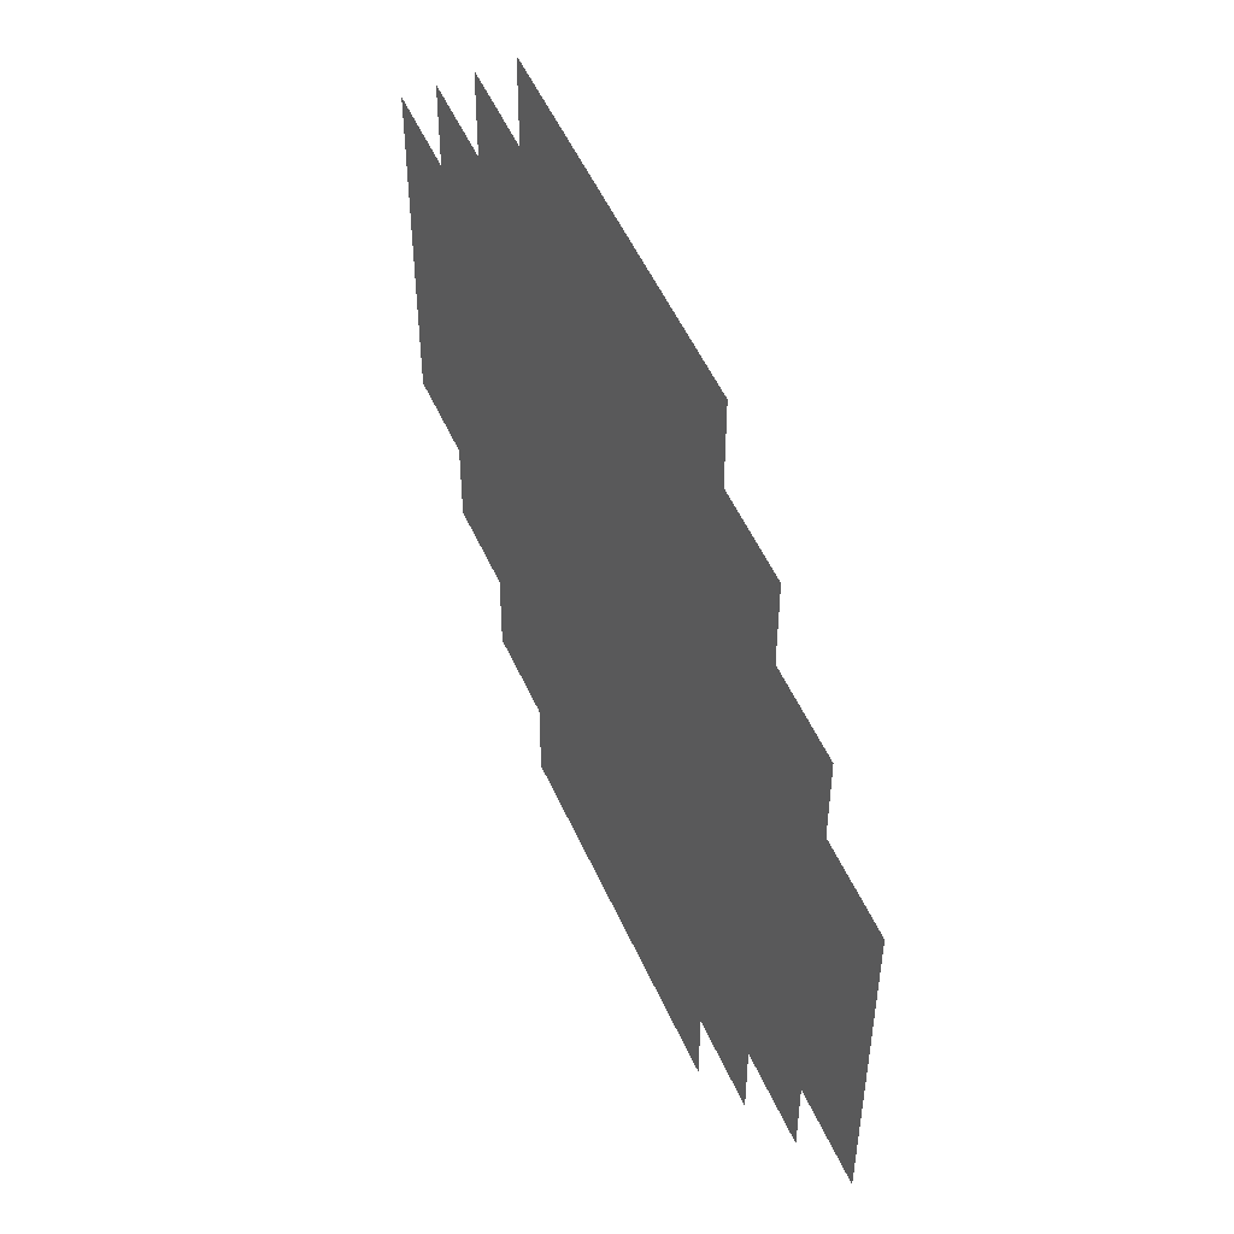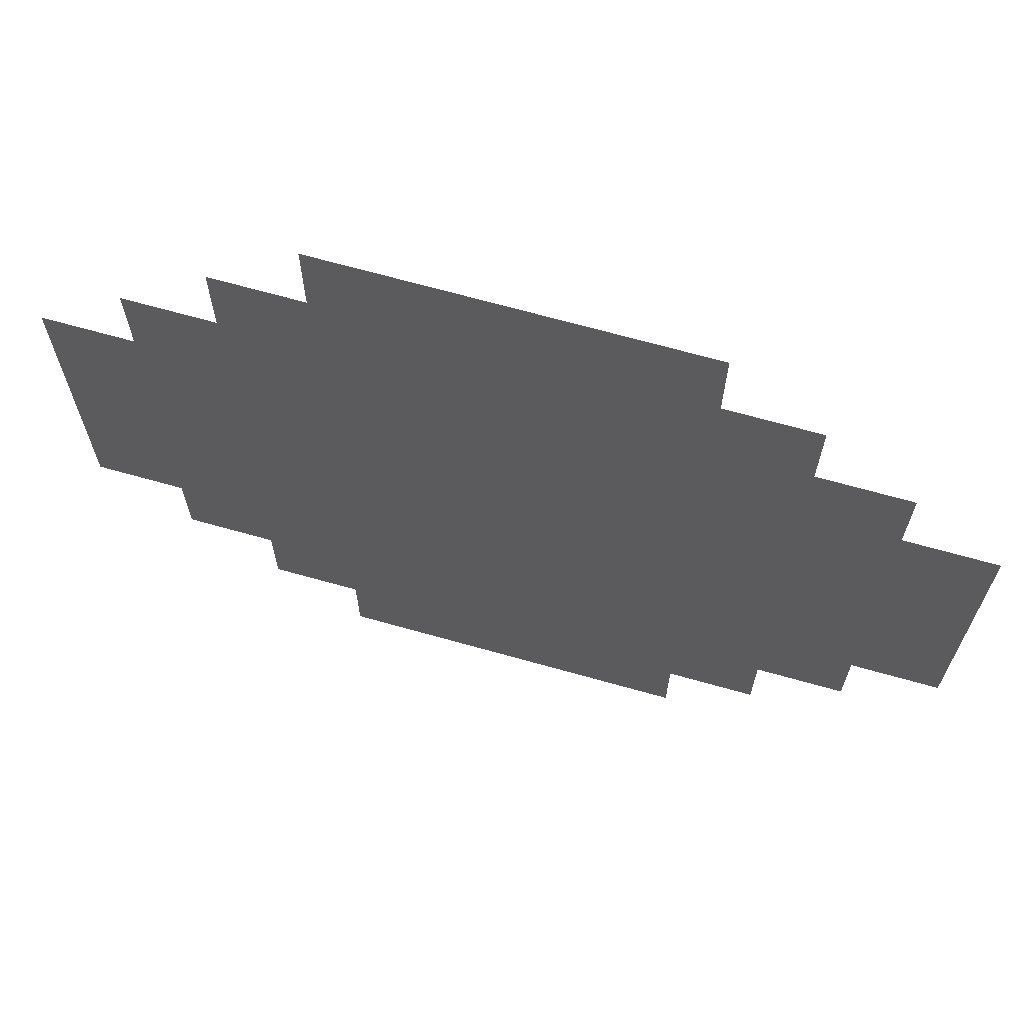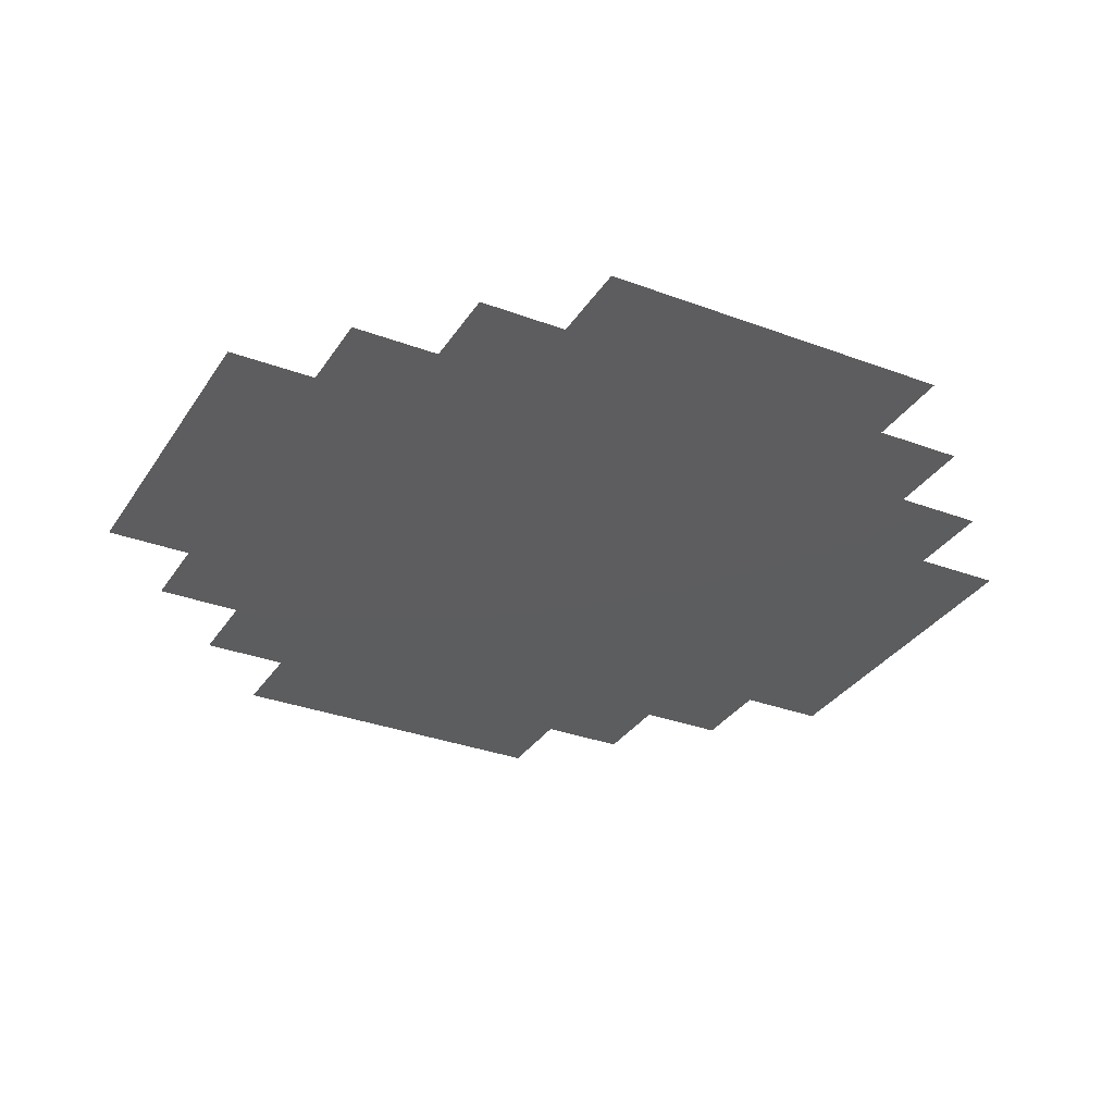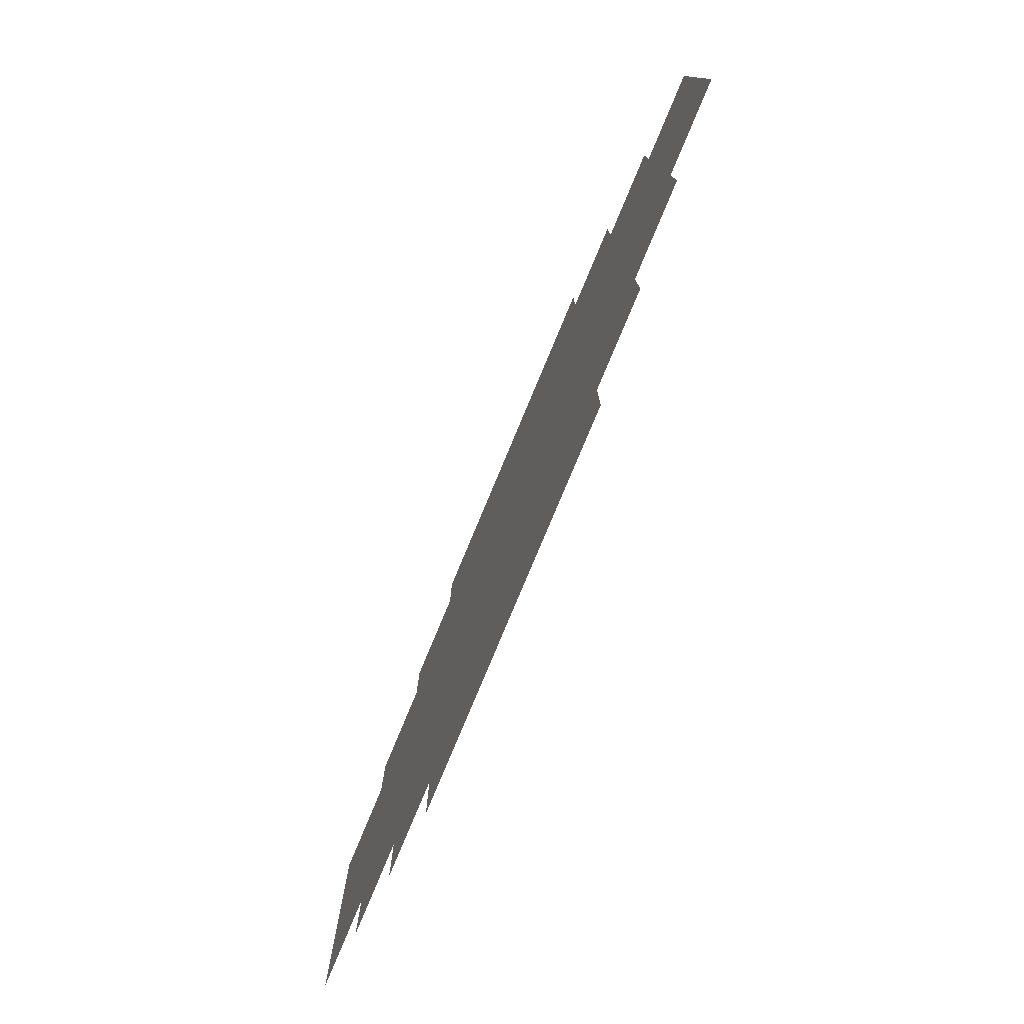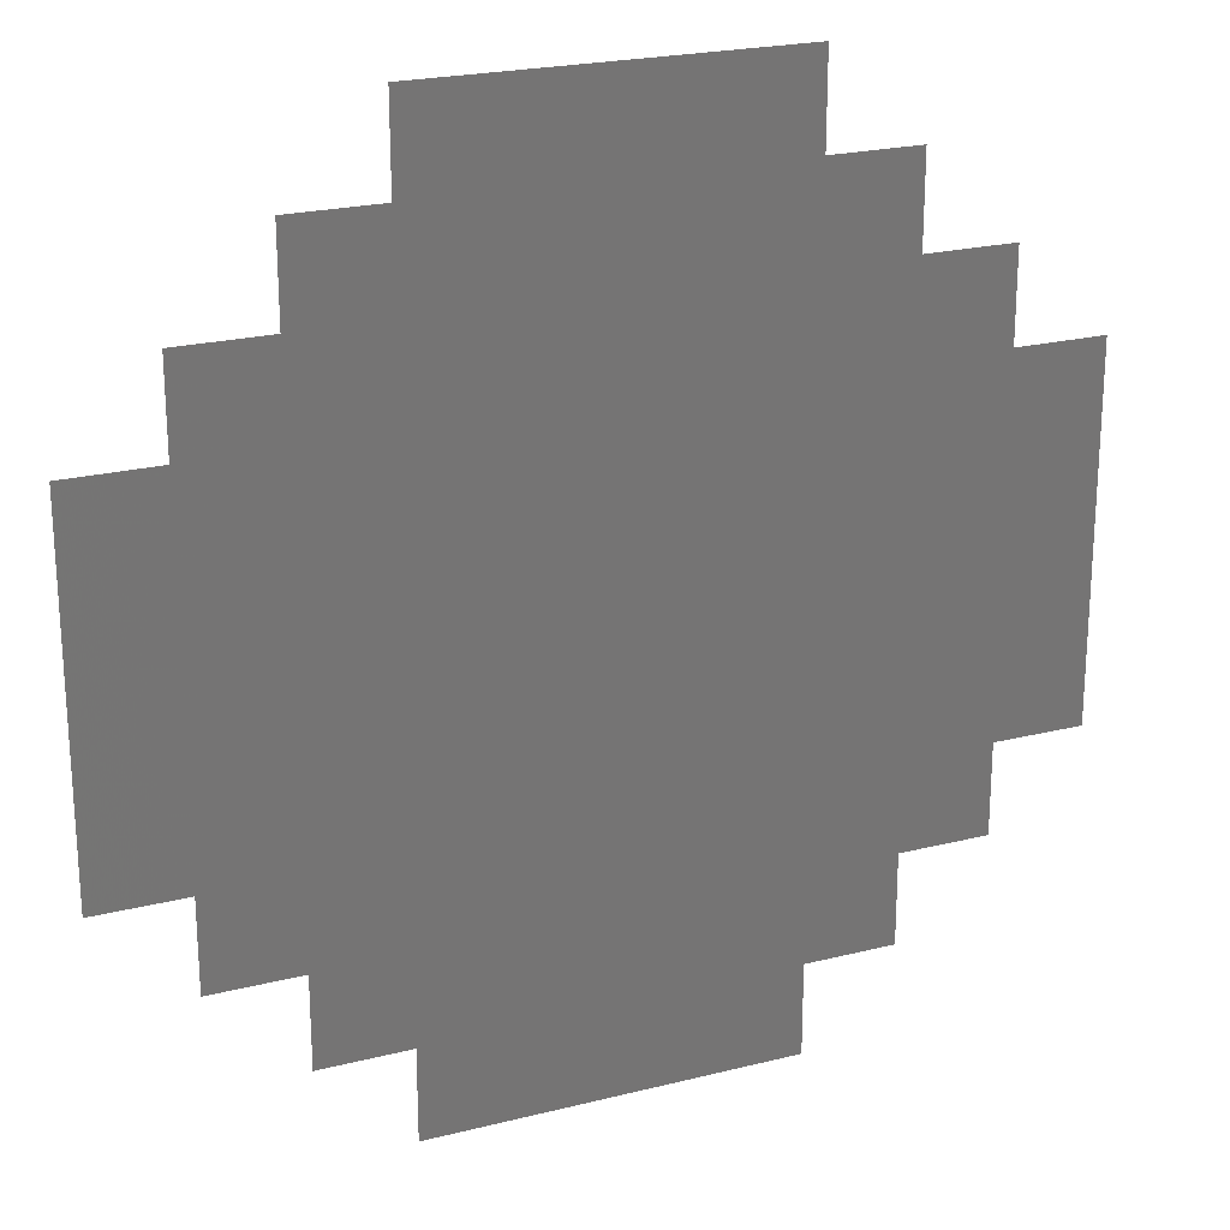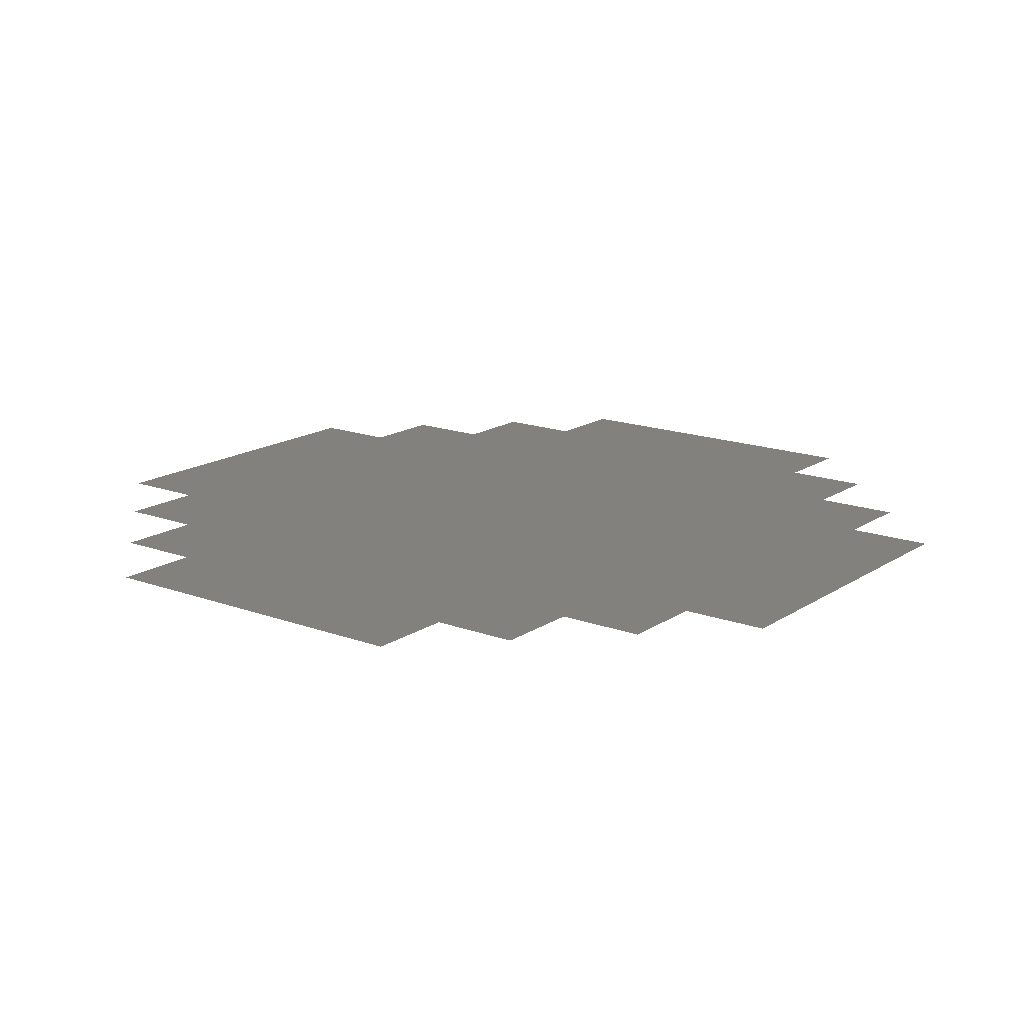
<metadata>
{"format":"stl","ext":"stl","renderer":"f3d","projection":"perspective","resolution":1024,"background":"white","views":[{"elev":52.6,"azim":-113.7,"up":"+Z"},{"elev":68.6,"azim":-164.3,"up":"+Z"},{"elev":-32.2,"azim":152.3,"up":"+Y"},{"elev":-79.8,"azim":-112.7,"up":"+Z"},{"elev":22.5,"azim":-23.5,"up":"+Z"},{"elev":16.3,"azim":127.1,"up":"+Y"}]}
</metadata>
<code>
# stl→obj: 28 verts, 26 faces
v 4.58 6.93 2.085
v 4.625 6.93 2.13
v 4.625 6.93 2.085
v 4.535 6.93 2.04
v 4.58 6.93 2.04
v 4.355 6.93 2.04
v 4.535 6.93 1.995
v 4.355 6.93 1.995
v 4.625 6.93 2.31
v 4.67 6.93 2.31
v 4.67 6.93 2.13
v 4.31 6.93 2.085
v 4.31 6.93 2.04
v 4.58 6.93 2.355
v 4.625 6.93 2.355
v 4.535 6.93 2.4
v 4.58 6.93 2.4
v 4.265 6.93 2.13
v 4.265 6.93 2.085
v 4.31 6.93 2.355
v 4.355 6.93 2.4
v 4.265 6.93 2.31
v 4.355 6.93 2.445
v 4.535 6.93 2.445
v 4.31 6.93 2.4
v 4.265 6.93 2.355
v 4.22 6.93 2.31
v 4.22 6.93 2.13
f 1 2 3
f 4 1 5
f 6 4 7
f 6 7 8
f 9 10 11
f 9 11 2
f 12 6 13
f 12 4 6
f 12 1 4
f 14 15 9
f 14 2 1
f 14 9 2
f 16 17 14
f 18 12 19
f 20 14 1
f 20 1 12
f 21 16 14
f 21 14 20
f 22 12 18
f 22 20 12
f 23 24 16
f 23 16 21
f 25 21 20
f 26 20 22
f 27 18 28
f 27 22 18

</code>
